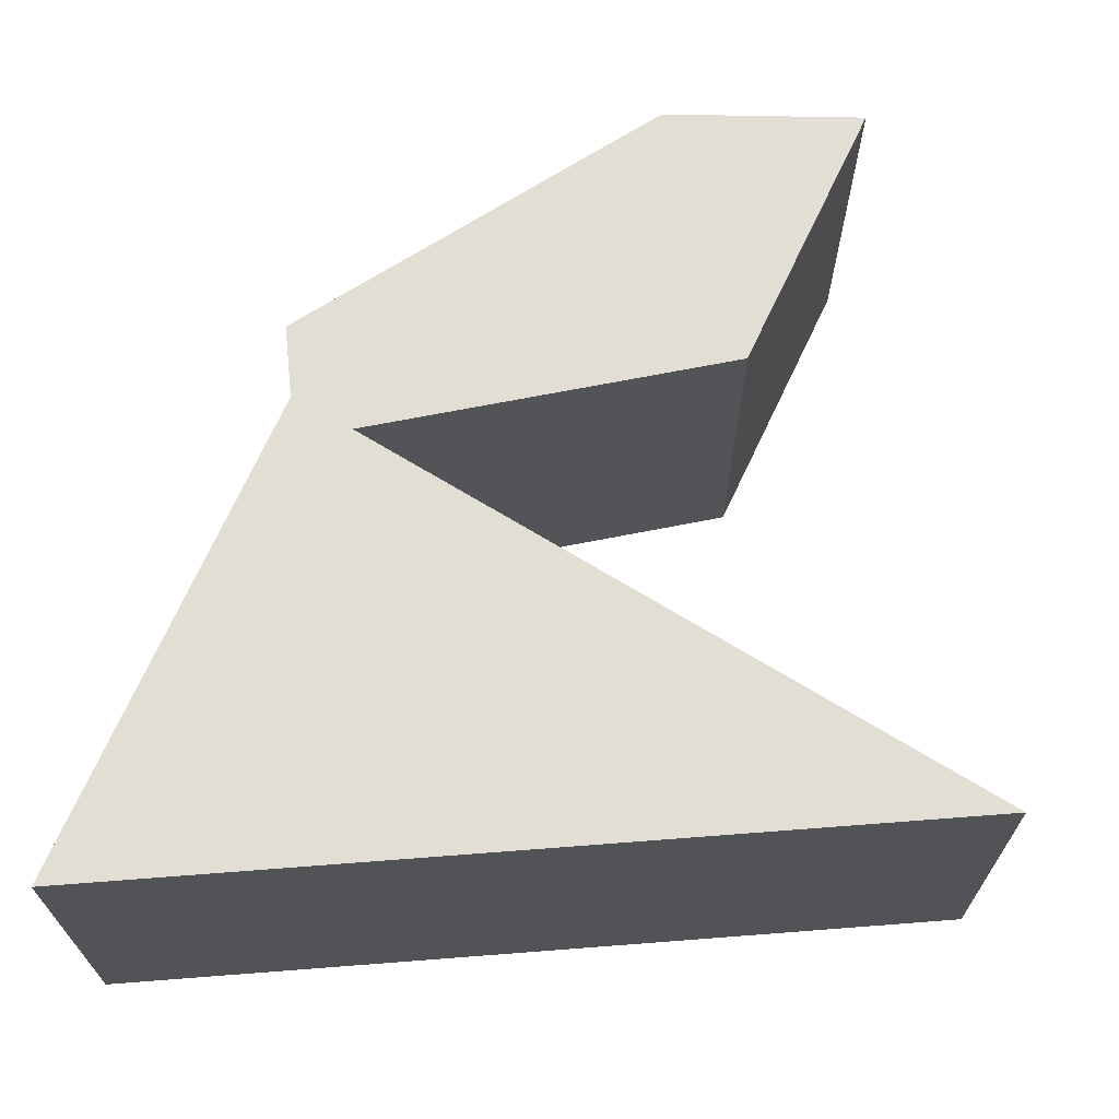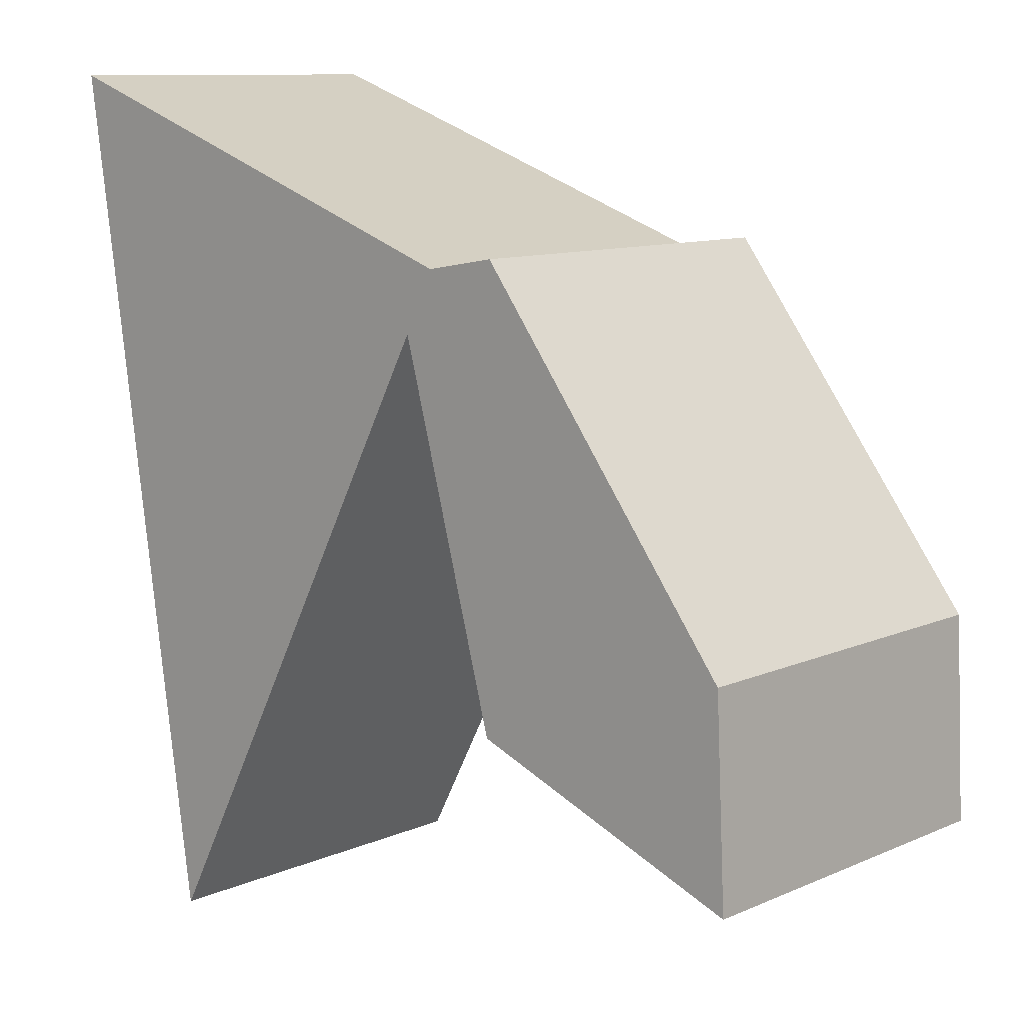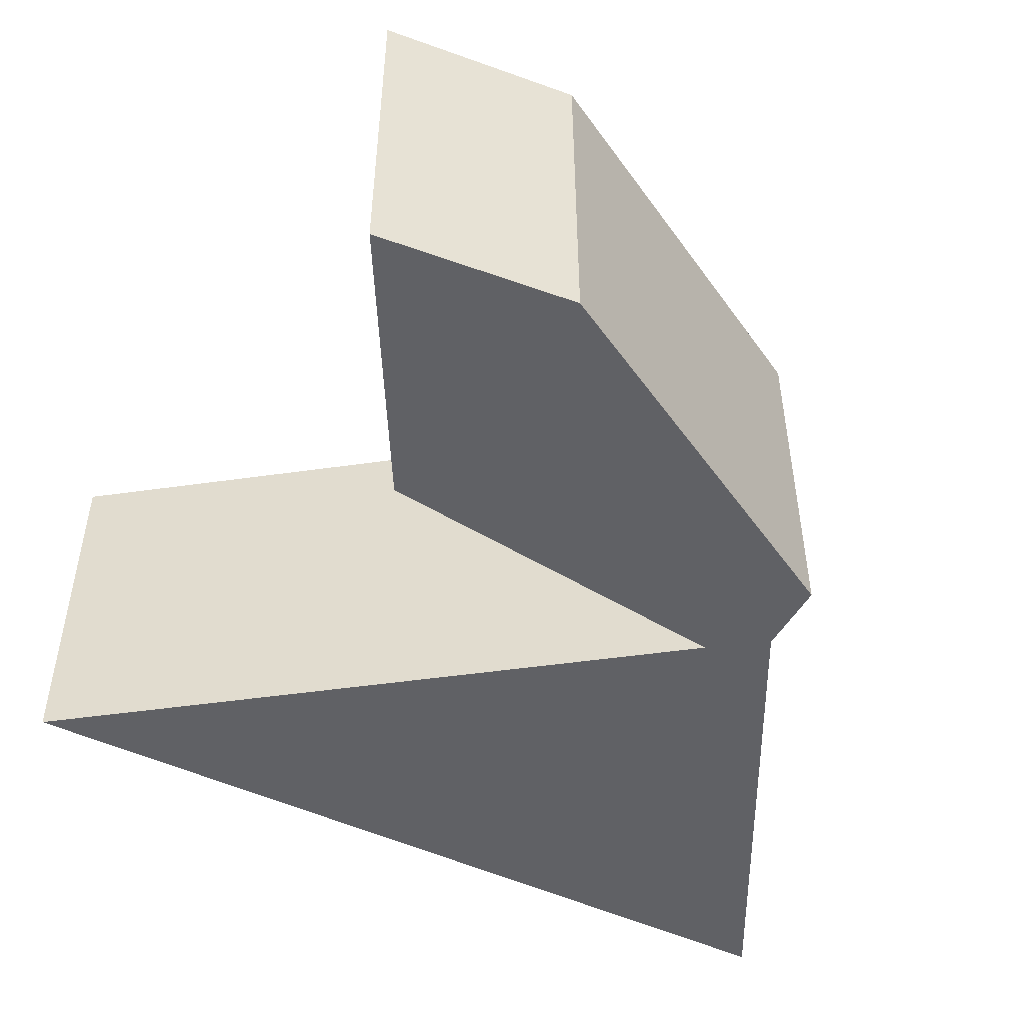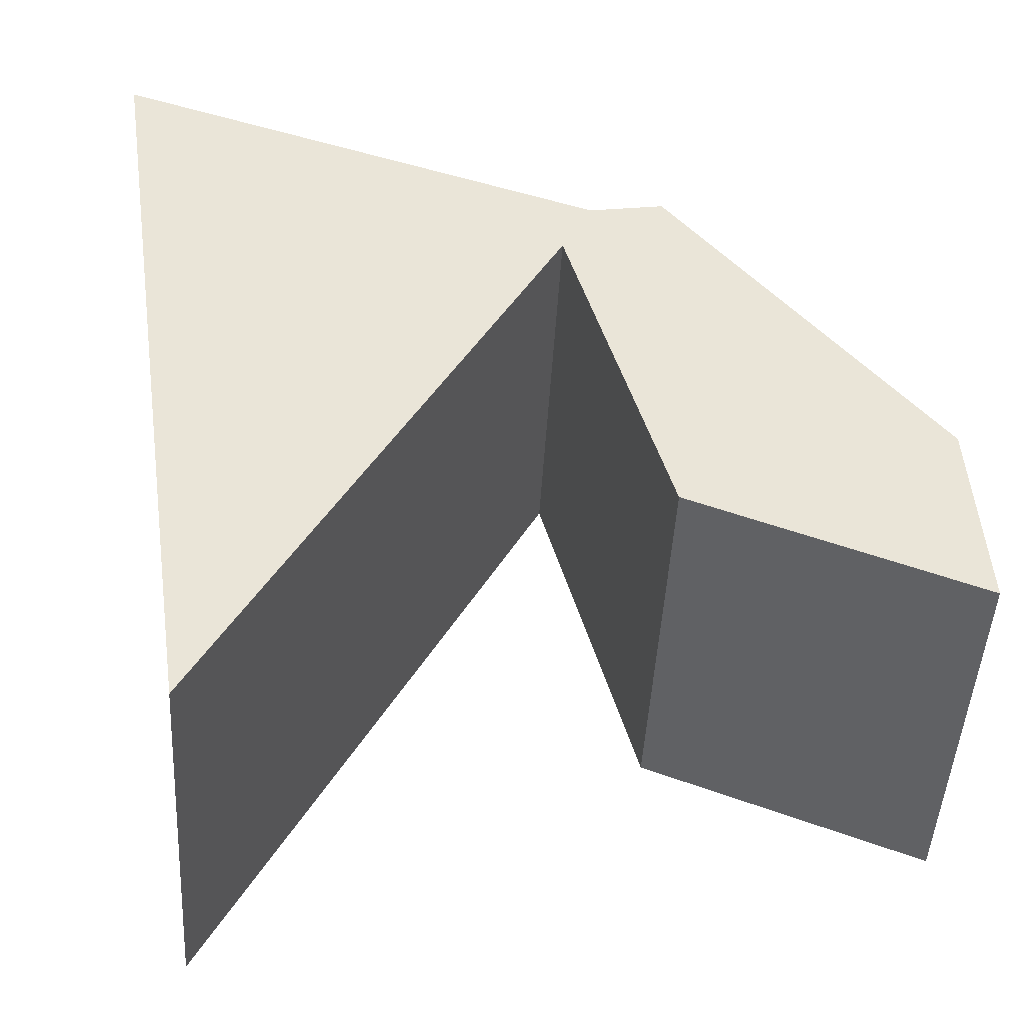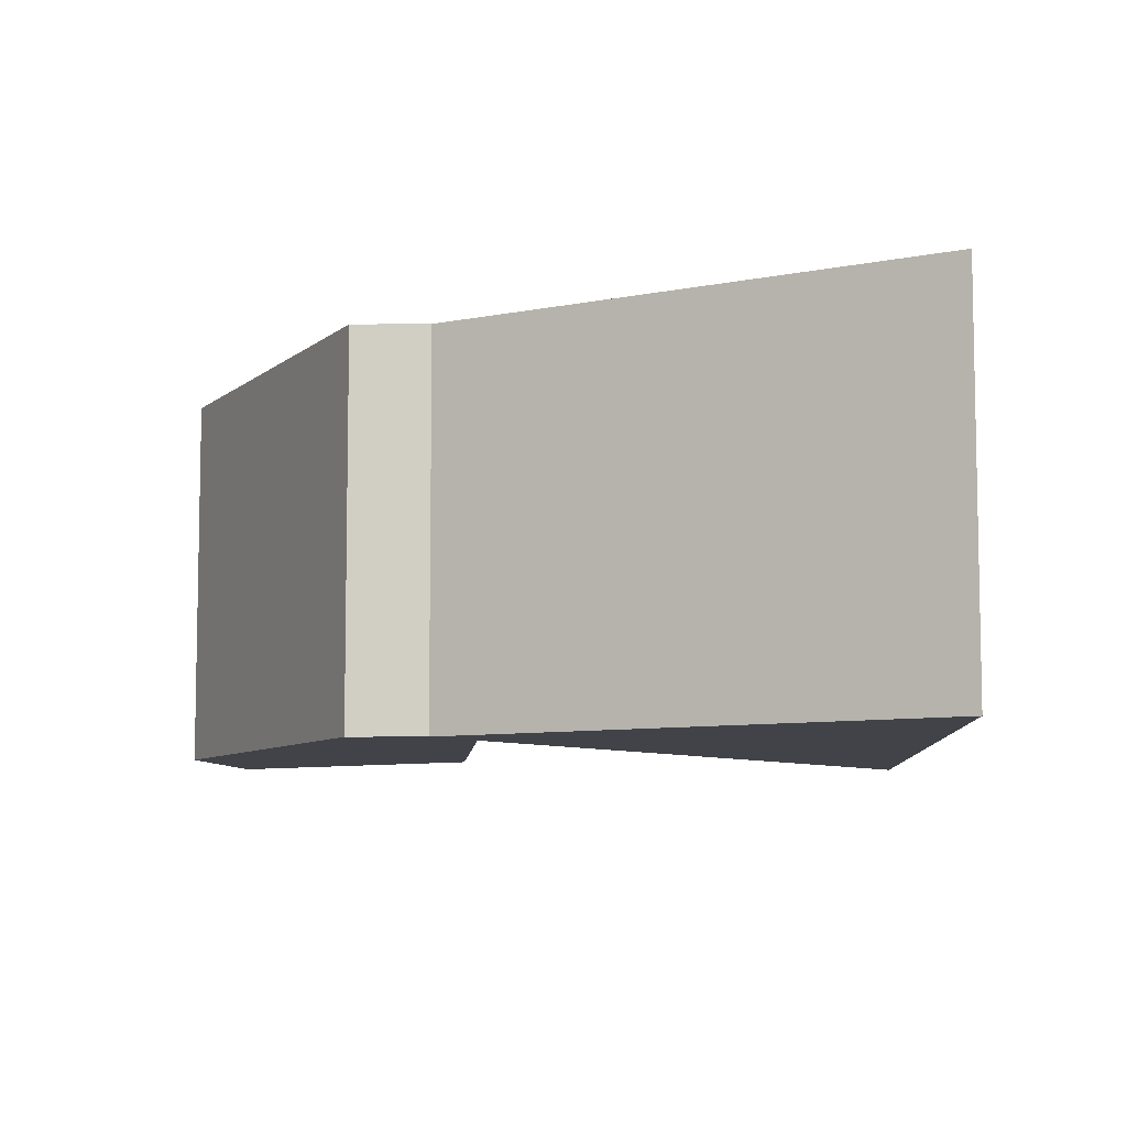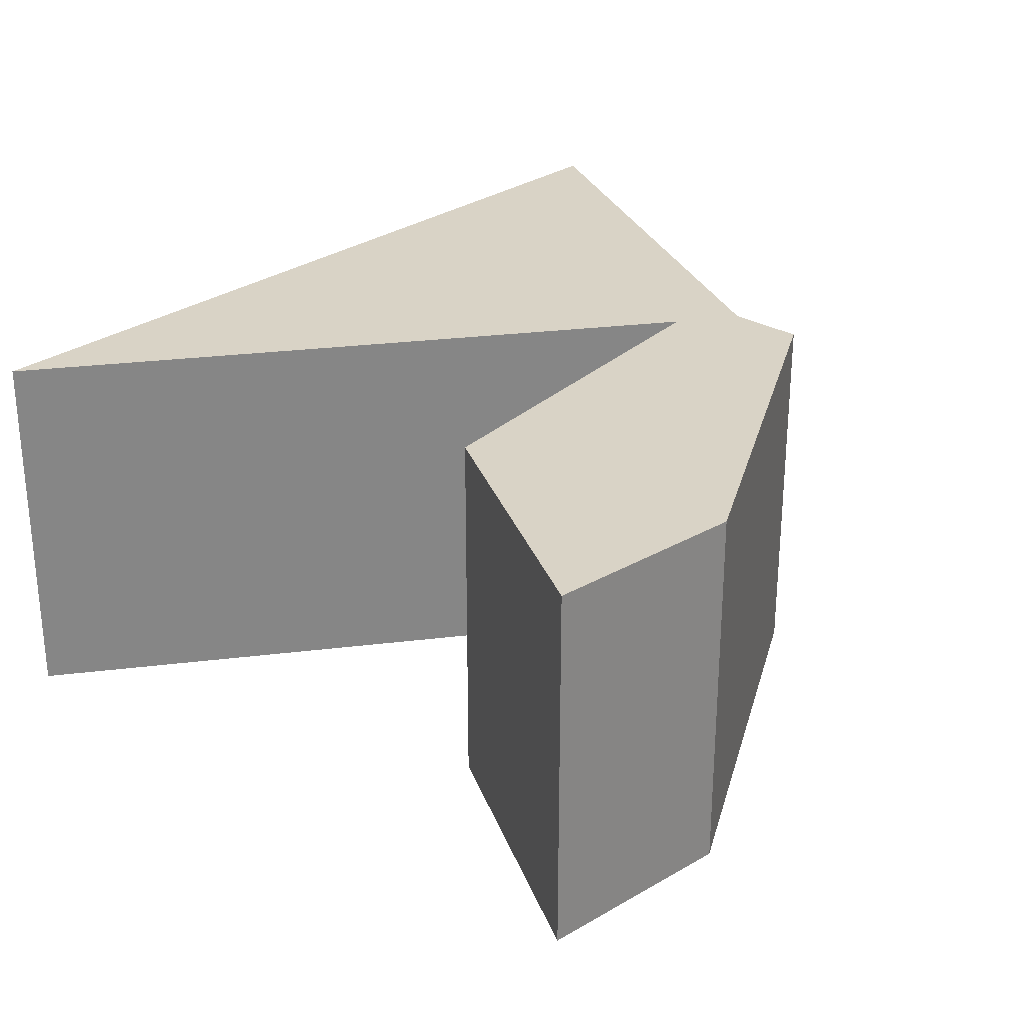
<metadata>
{"format":"obj","ext":"obj","renderer":"f3d","projection":"perspective","resolution":1024,"background":"white","views":[{"elev":67.2,"azim":-86.1,"up":"+Z"},{"elev":10.5,"azim":42.6,"up":"+Y"},{"elev":-49.5,"azim":71.1,"up":"+Z"},{"elev":-46.6,"azim":-3.2,"up":"+Y"},{"elev":-7.6,"azim":-168.9,"up":"+Z"},{"elev":28.3,"azim":51.6,"up":"+Z"}]}
</metadata>
<code>
o 0.003
v -0.05302 0.02721 0
v 0.008237 -0.004021 0
v -0.03615 -0.08804 0
v 0.01222 0.00423 0
v 0.02212 0.005954 0
v 0.05724 -0.04031 0
v 0.05856 -0.06739 0
v 0.02157 -0.05307 0
v -0.03615 -0.08804 0.05
v 0.008237 -0.004021 0.05
v -0.05302 0.02721 0.05
v 0.01222 0.00423 0.05
v 0.02212 0.005954 0.05
v 0.02157 -0.05307 0.05
v 0.05856 -0.06739 0.05
v 0.05724 -0.04031 0.05
f 1 2 3
f 2 1 4
f 4 5 2
f 6 7 8
f 6 2 5
f 8 2 6
f 9 10 11
f 12 11 10
f 10 13 12
f 14 15 16
f 13 10 16
f 16 10 14
f 13 16 5
f 5 16 6
f 16 15 6
f 6 15 7
f 15 14 7
f 7 14 8
f 14 10 8
f 8 10 2
f 10 9 2
f 2 9 3
f 9 11 3
f 3 11 1
f 12 13 4
f 4 13 5
f 11 12 1
f 1 12 4

</code>
